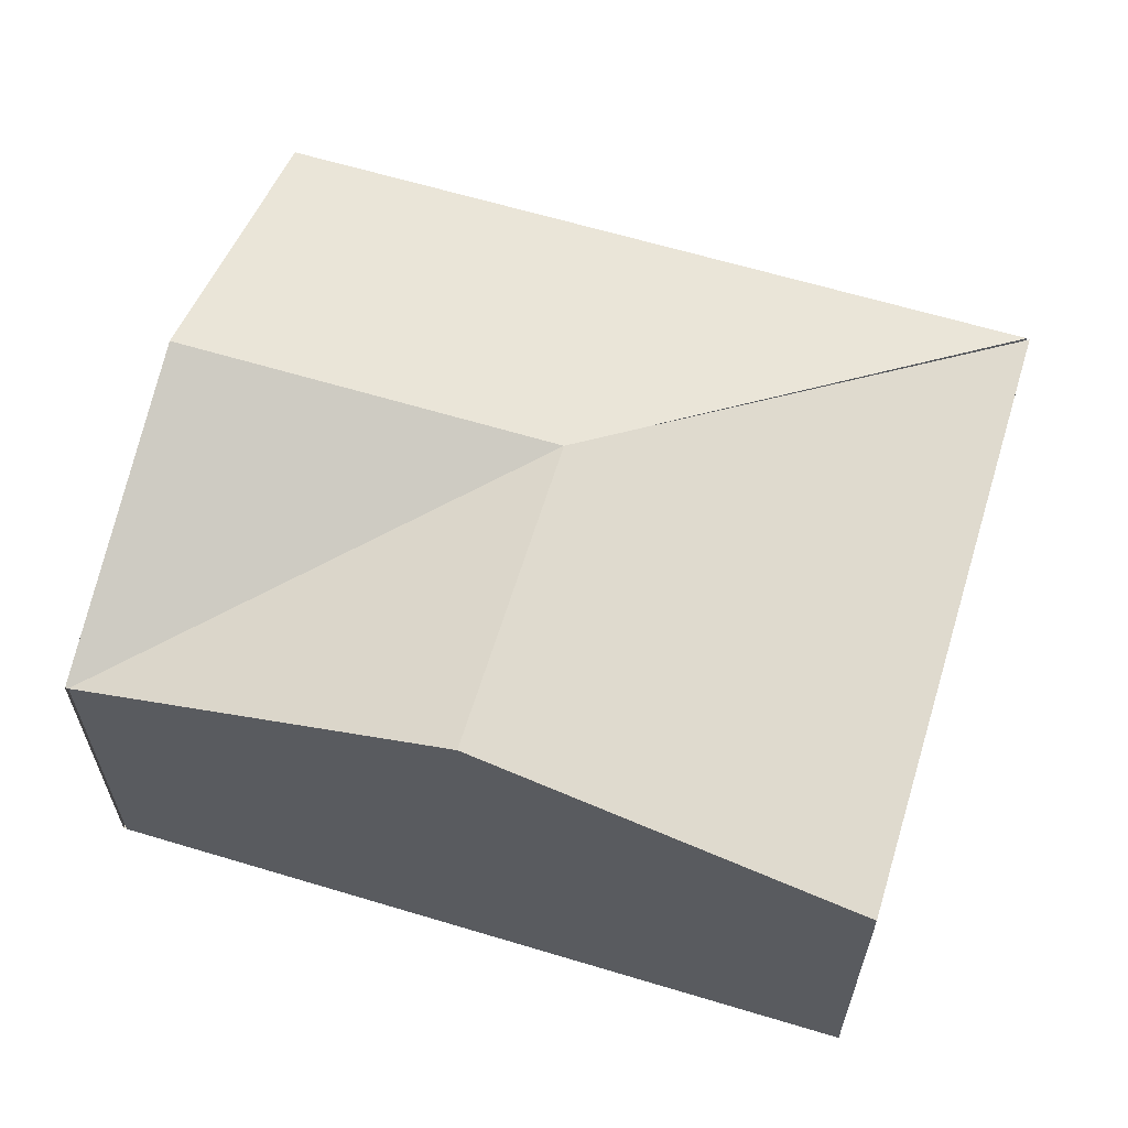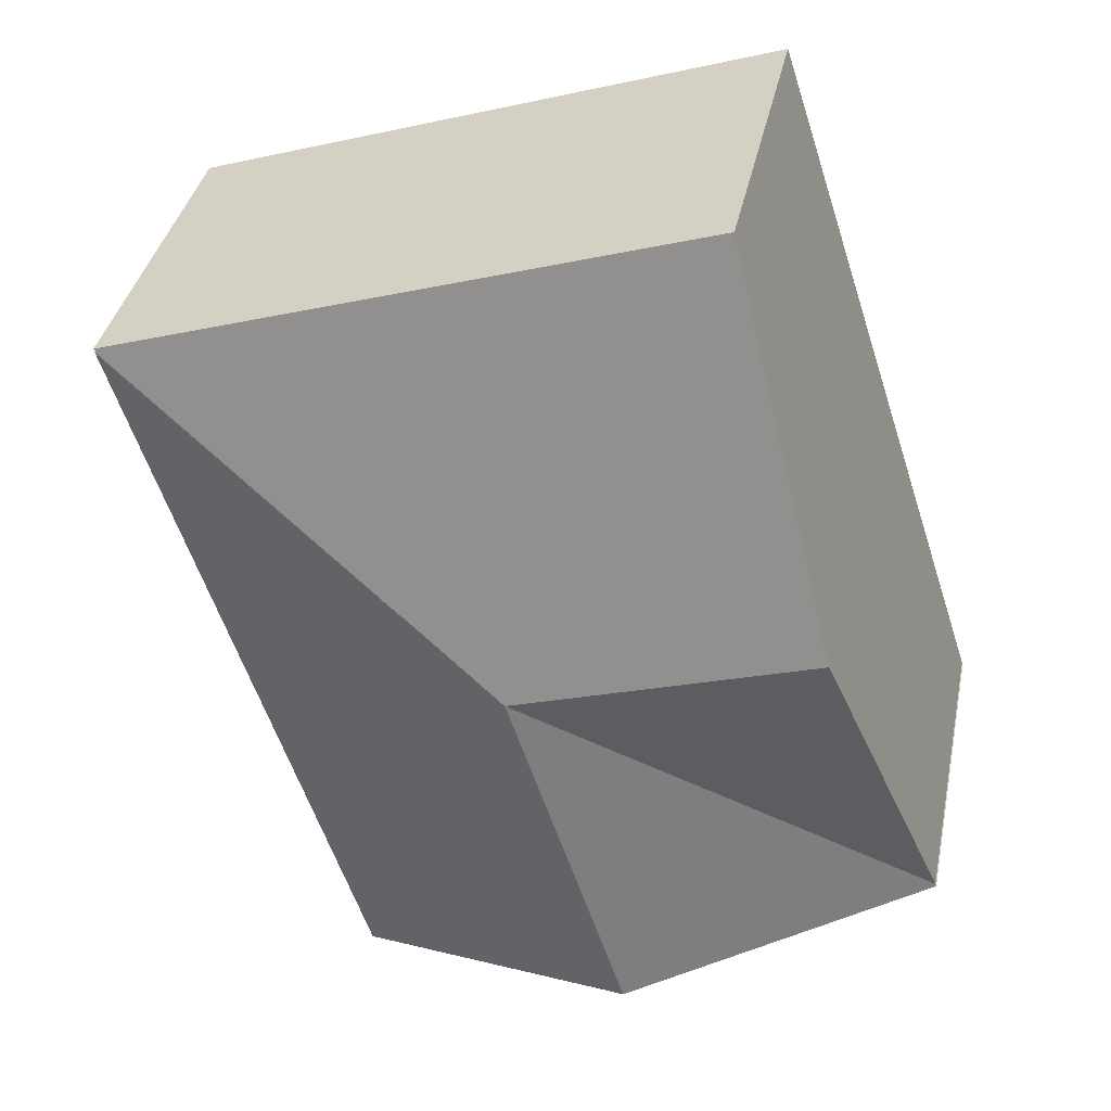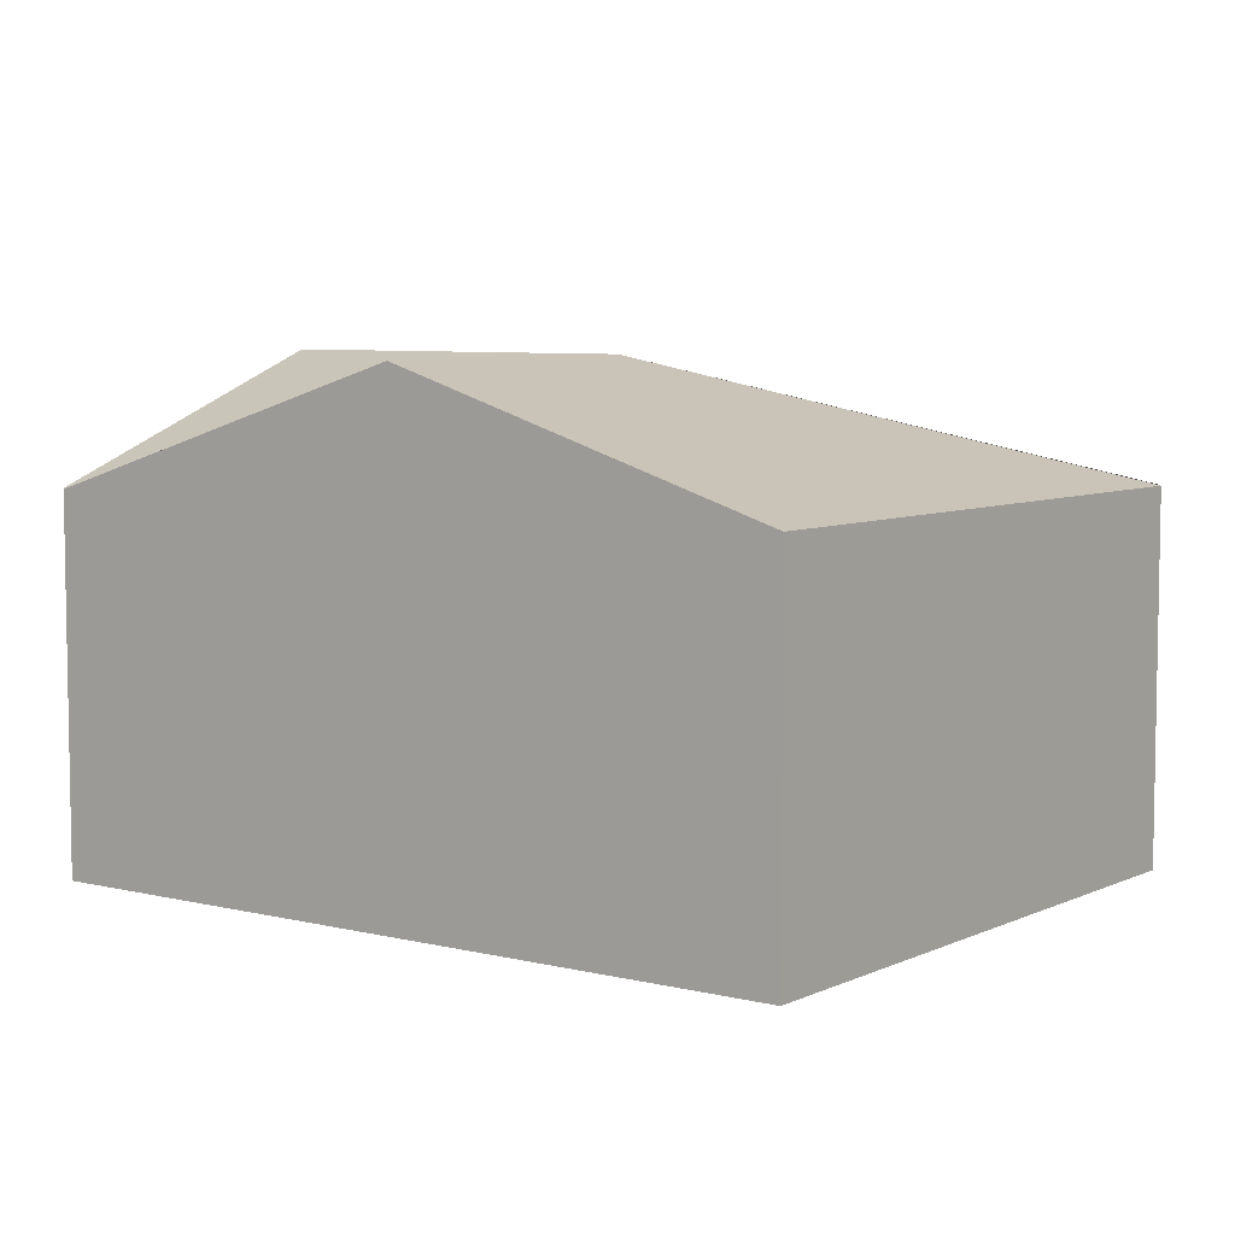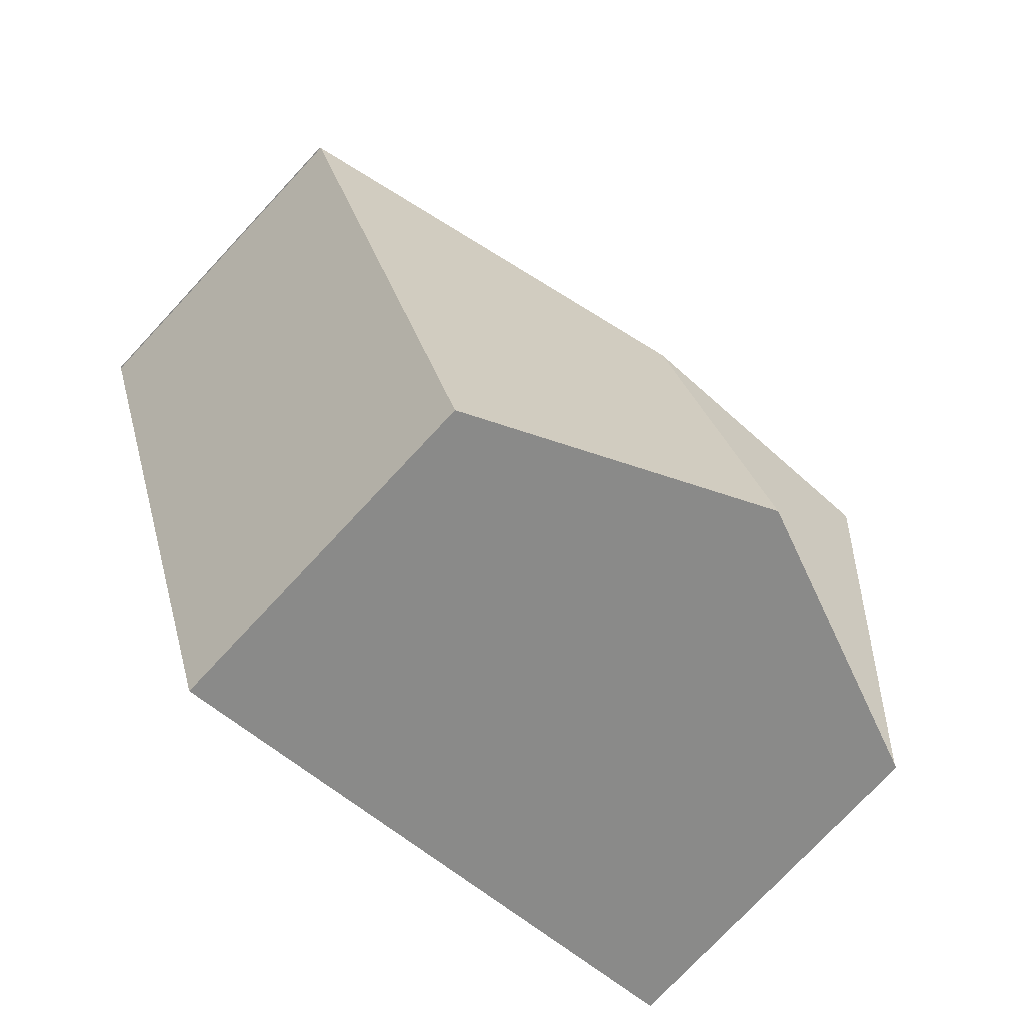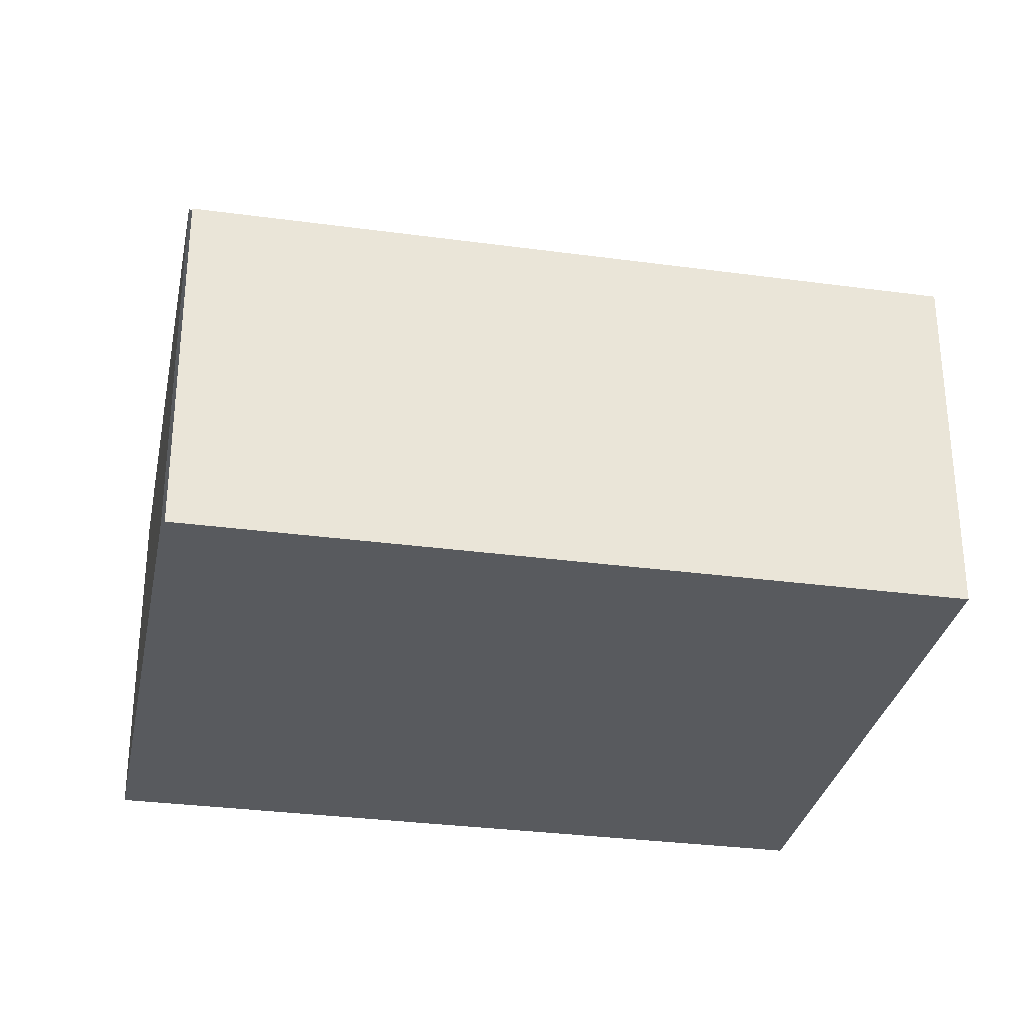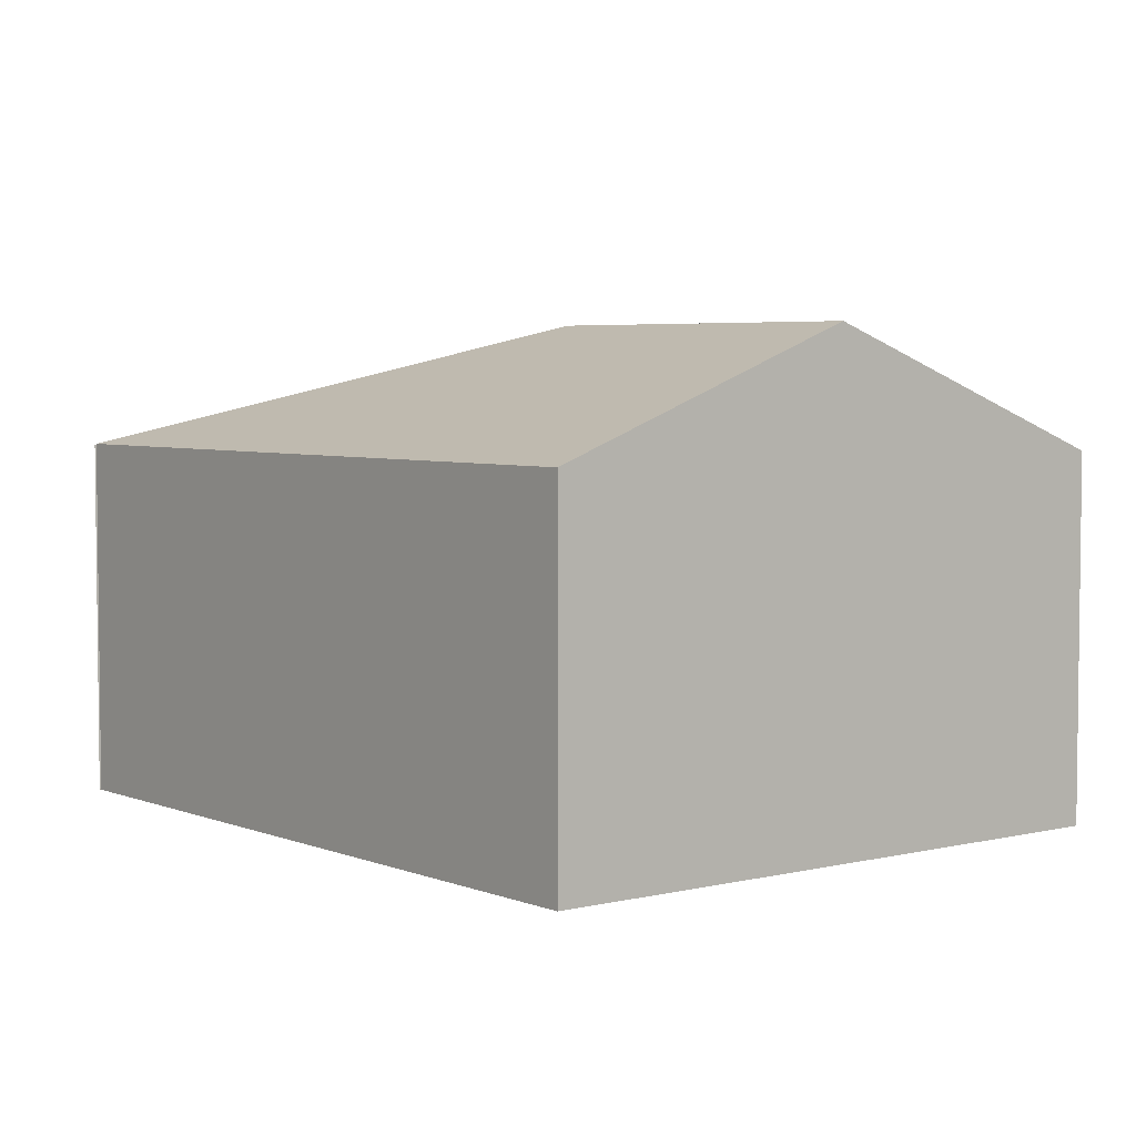
<metadata>
{"format":"obj","ext":"obj","renderer":"f3d","projection":"perspective","resolution":1024,"background":"white","views":[{"elev":63.1,"azim":-55.0,"up":"+Y"},{"elev":37.3,"azim":-168.5,"up":"+Z"},{"elev":6.5,"azim":-35.5,"up":"+Y"},{"elev":-75.8,"azim":137.0,"up":"+Z"},{"elev":-30.9,"azim":97.0,"up":"+Y"},{"elev":4.5,"azim":159.7,"up":"+Y"}]}
</metadata>
<code>
v  0.007 2.364 0.02
v  1.976 3.15 -0.642
v  0 2.364 1.448e-16
v  2.762 3.15 1.774
v  0.786 3.15 2.416
v  5.523 2.357 3.548
v  1.572 2.357 4.833
v  5.516 2.364 3.528
v  3.952 2.363 -1.285
v  0.007 -1.225e-18 0.02
v  0.786 -1.479e-16 2.416
v  1.572 -2.959e-16 4.833
v  5.523 -2.173e-16 3.548
v  5.516 -2.16e-16 3.528
v  3.952 7.868e-17 -1.285
v  0 0 0
v  1.976 3.931e-17 -0.642
g defaultobject
f 1 2 3
f 2 1 4
f 4 1 5
f 6 5 7
f 5 6 4
f 2 8 9
f 8 2 4
f 10 5 1
f 5 10 7
f 7 10 11
f 7 11 12
f 12 6 7
f 6 12 13
f 14 9 8
f 9 14 15
f 2 16 3
f 16 2 9
f 16 9 17
f 17 9 15
f 11 13 12
f 13 11 10
f 13 10 14
f 14 10 15
f 15 10 17
f 17 10 16

</code>
